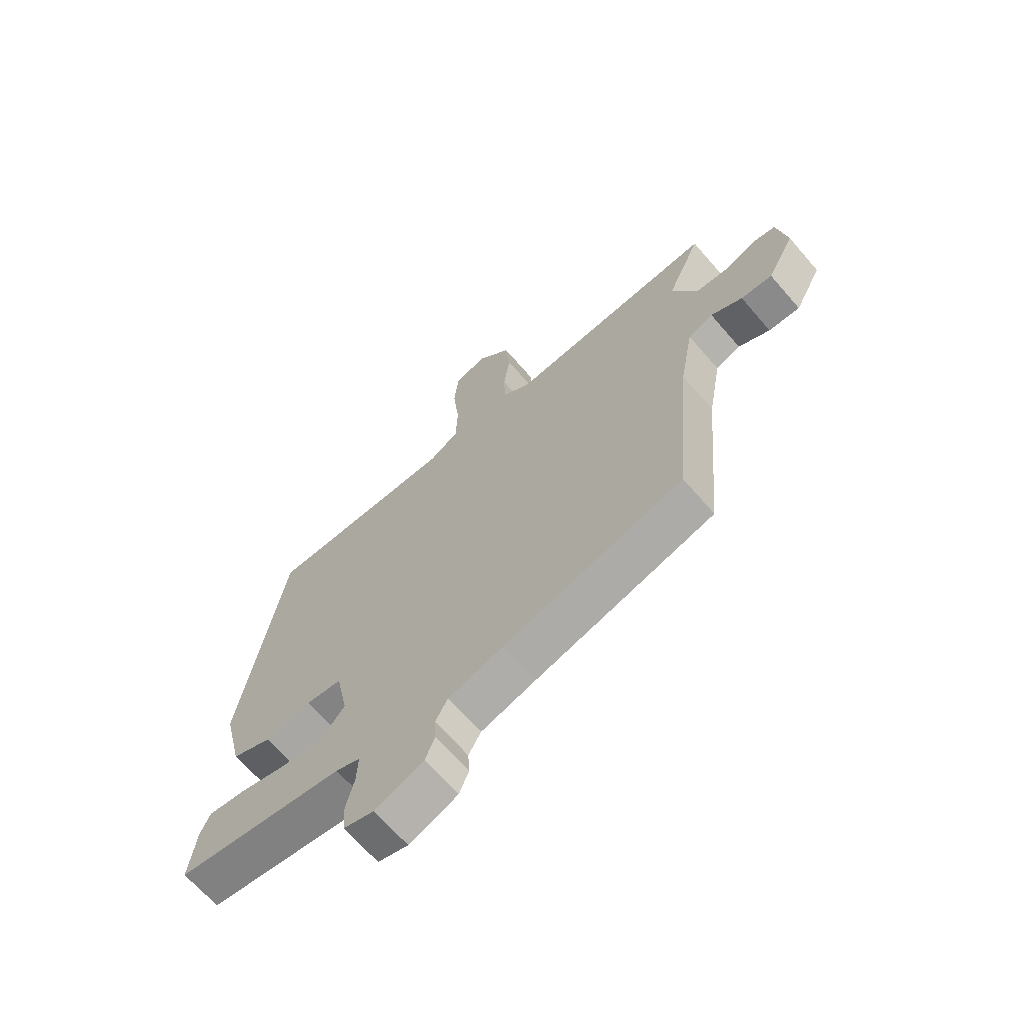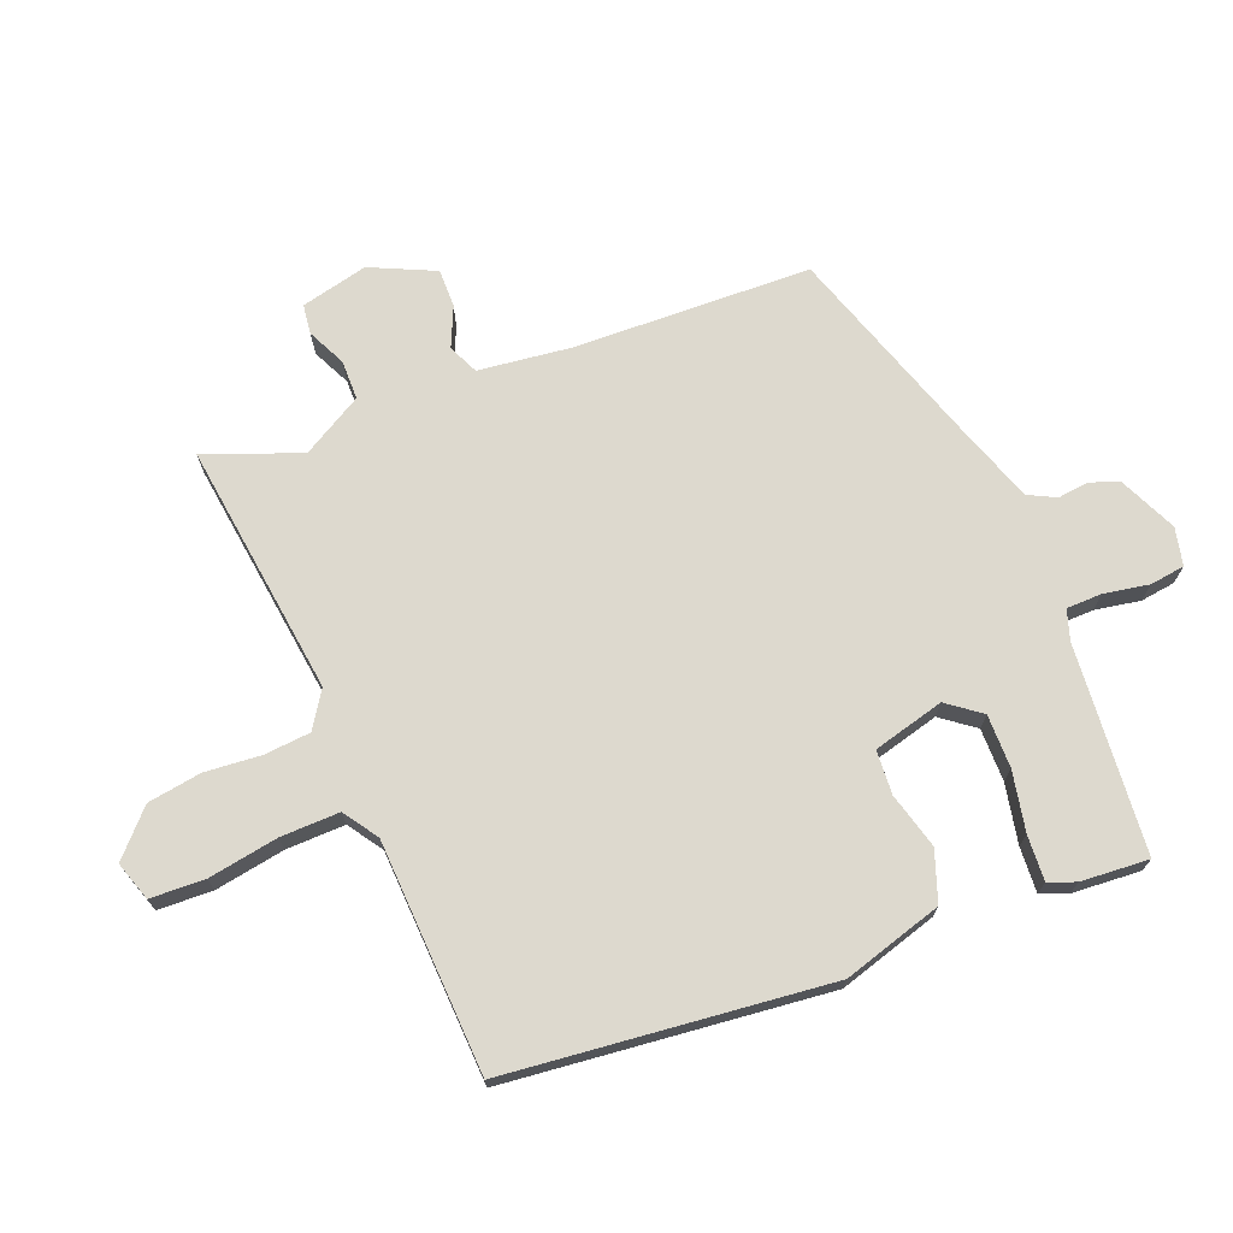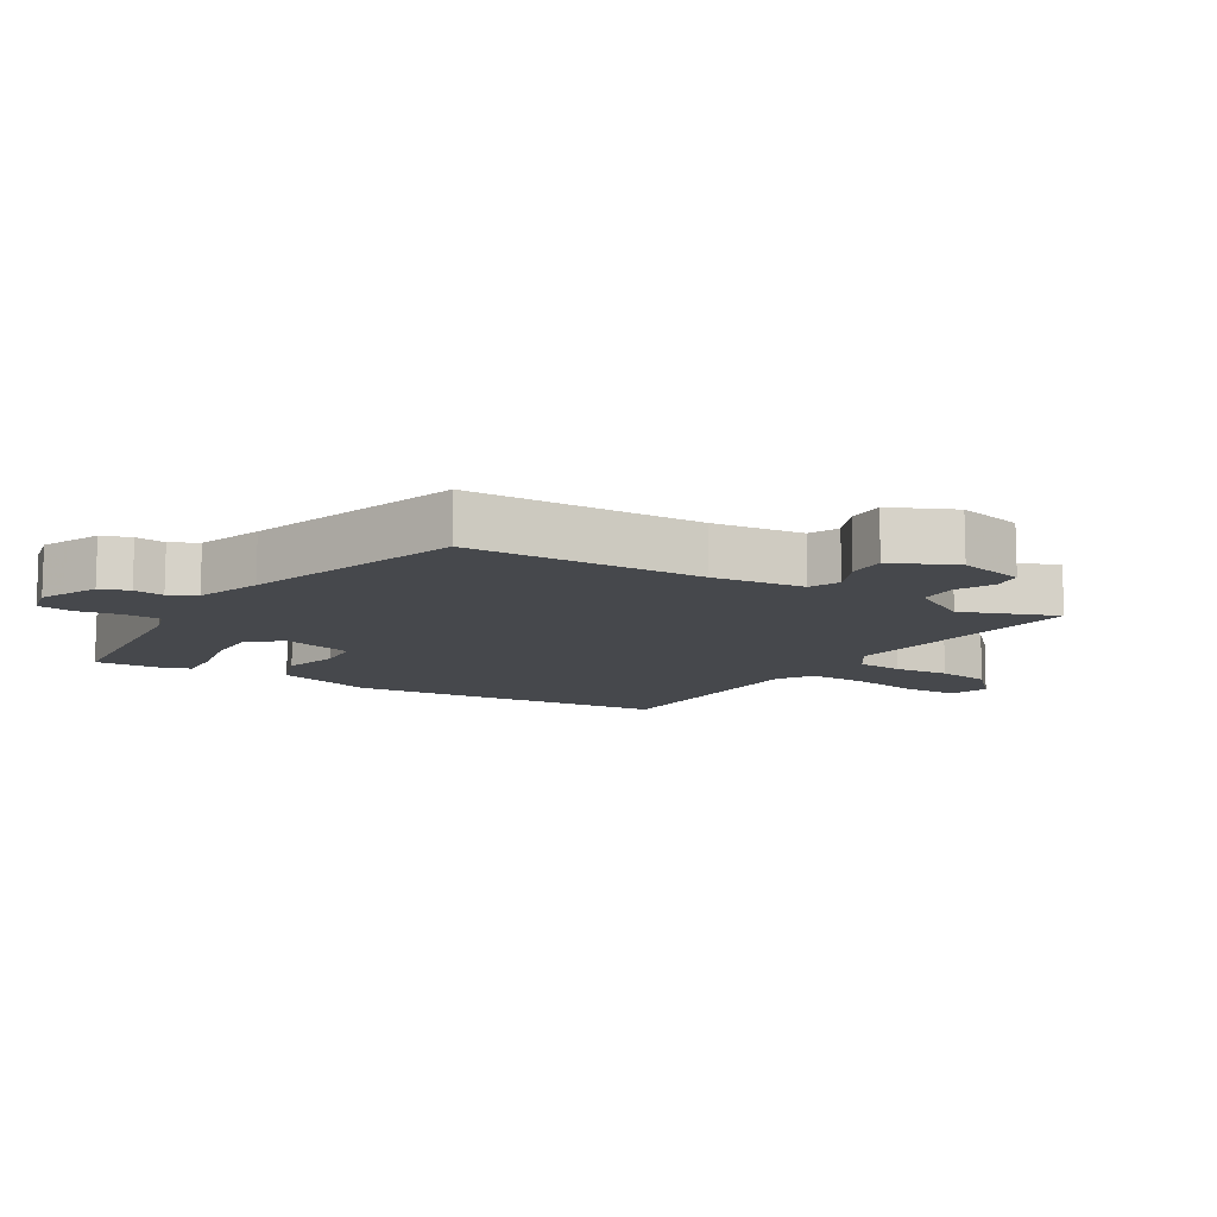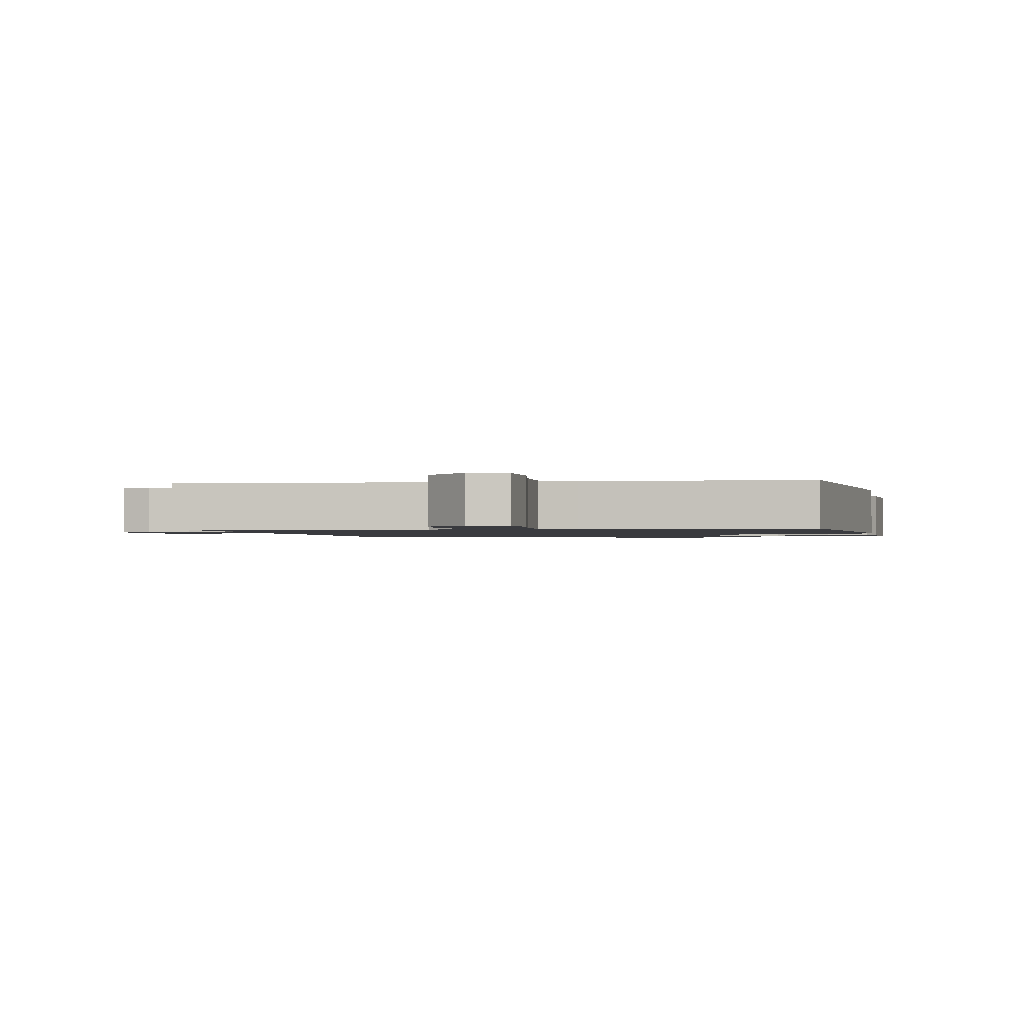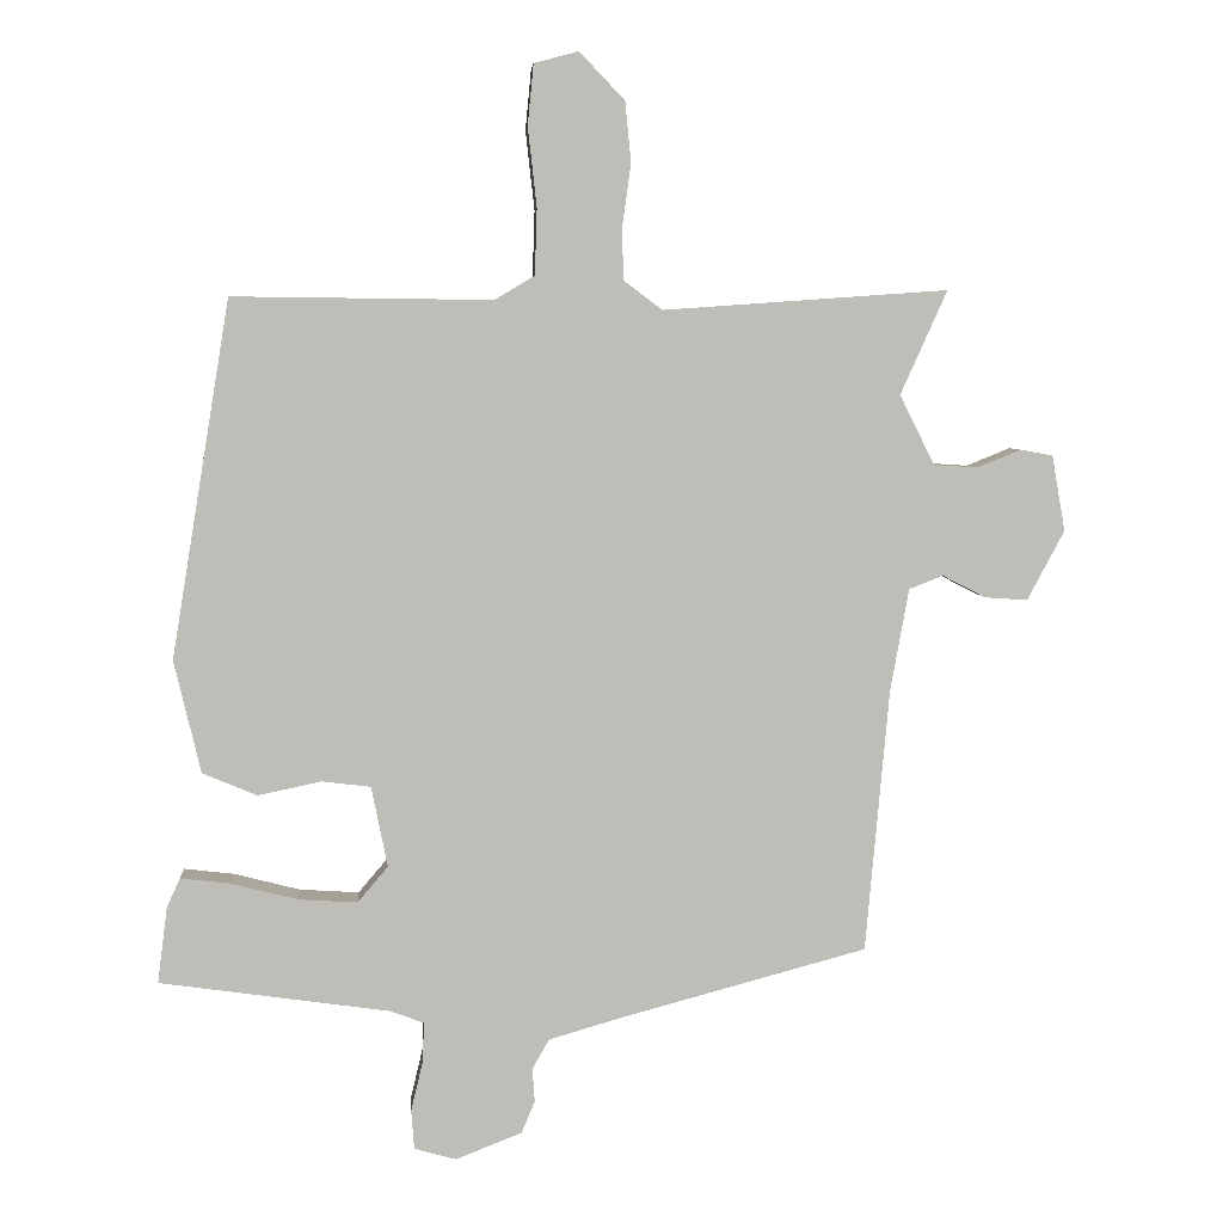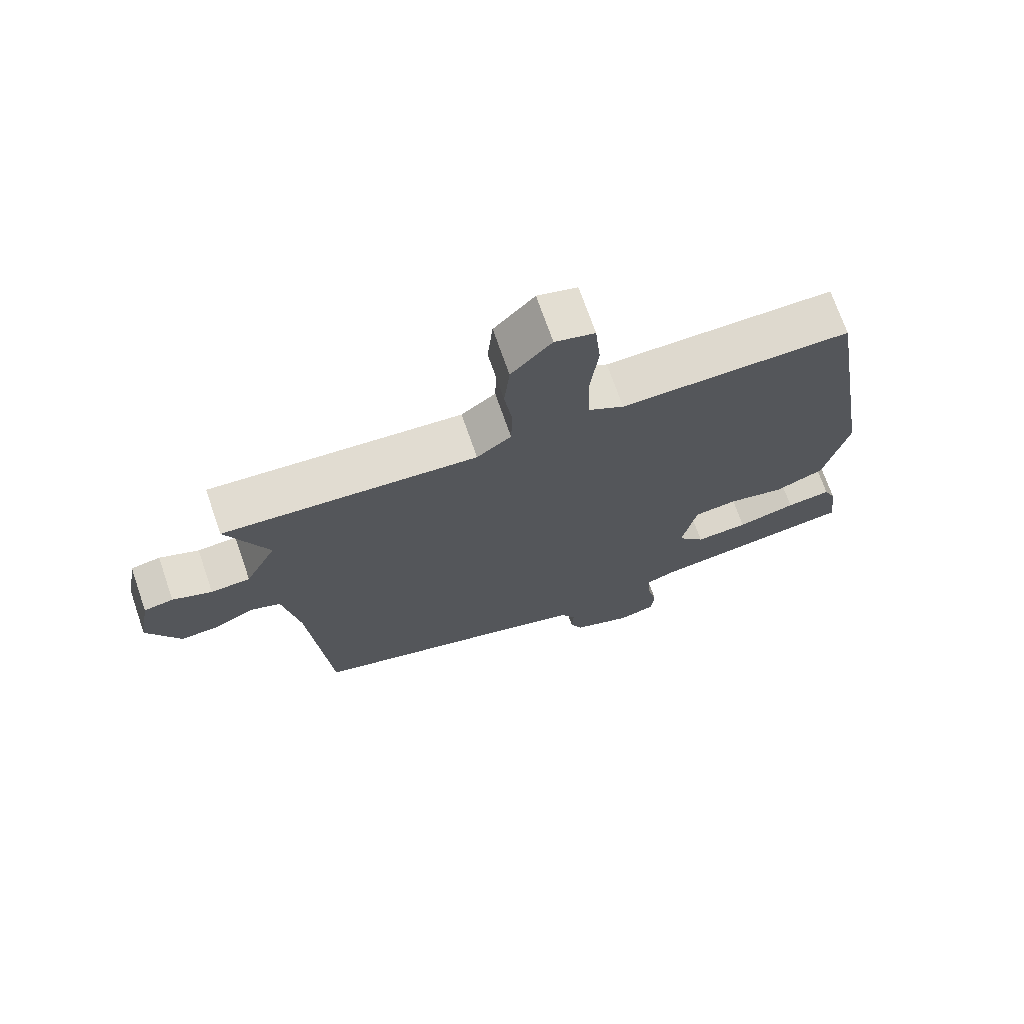
<metadata>
{"format":"obj","ext":"obj","renderer":"f3d","projection":"perspective","resolution":1024,"background":"white","views":[{"elev":-66.5,"azim":-139.2,"up":"+Z"},{"elev":71.7,"azim":65.1,"up":"+Y"},{"elev":-11.4,"azim":-124.6,"up":"+Y"},{"elev":-1.3,"azim":8.3,"up":"+Y"},{"elev":5.2,"azim":175.8,"up":"+Z"},{"elev":71.2,"azim":-19.1,"up":"+Z"}]}
</metadata>
<code>
v 0.487 0.07 -0.44
v 0.176 0.07 -0.484
v 0.131 0.07 -0.501
v 0.133 0.07 -0.555
v 0.149 0.07 -0.622
v 0.145 0.07 -0.675
v 0.089 0.07 -0.691
v -0.001 0.07 -0.656
v -0.019 0.07 -0.613
v -0.016 0.07 -0.567
v -0.039 0.07 -0.527
v -0.139 0.07 -0.498
v -0.471 0.07 -0.409
v -0.503 0.07 -0.053
v -0.528 0.07 0.085
v -0.574 0.07 0.103
v -0.632 0.07 0.073
v -0.69 0.07 0.069
v -0.74 0.07 0.163
v -0.722 0.07 0.265
v -0.678 0.07 0.273
v -0.619 0.07 0.249
v -0.56 0.07 0.253
v -0.513 0.07 0.347
v -0.576 0.07 0.487
v -0.192 0.07 0.46
v -0.14 0.07 0.499
v -0.138 0.07 0.569
v -0.15 0.07 0.653
v -0.142 0.07 0.735
v -0.081 0.07 0.799
v -0.021 0.07 0.783
v -0.013 0.07 0.701
v -0.025 0.07 0.594
v -0.022 0.07 0.505
v 0.032 0.07 0.473
v 0.382 0.07 0.477
v 0.461 0.07 -0.004
v 0.425 0.07 -0.156
v 0.351 0.07 -0.187
v 0.266 0.07 -0.169
v 0.2 0.07 -0.177
v 0.178 0.07 -0.286
v 0.219 0.07 -0.334
v 0.299 0.07 -0.329
v 0.388 0.07 -0.306
v 0.456 0.07 -0.298
v 0.474 0.07 -0.338
v 0.487 0 -0.44
v 0.176 0 -0.484
v 0.131 0 -0.501
v 0.133 0 -0.555
v 0.149 0 -0.622
v 0.145 0 -0.675
v 0.089 0 -0.691
v -0.001 0 -0.656
v -0.019 0 -0.613
v -0.016 0 -0.567
v -0.039 0 -0.527
v -0.139 0 -0.498
v -0.471 0 -0.409
v -0.503 0 -0.053
v -0.528 0 0.085
v -0.574 0 0.103
v -0.632 0 0.073
v -0.69 0 0.069
v -0.74 0 0.163
v -0.722 0 0.265
v -0.678 0 0.273
v -0.619 0 0.249
v -0.56 0 0.253
v -0.513 0 0.347
v -0.576 0 0.487
v -0.192 0 0.46
v -0.14 0 0.499
v -0.138 0 0.569
v -0.15 0 0.653
v -0.142 0 0.735
v -0.081 0 0.799
v -0.021 0 0.783
v -0.013 0 0.701
v -0.025 0 0.594
v -0.022 0 0.505
v 0.032 0 0.473
v 0.382 0 0.477
v 0.461 0 -0.004
v 0.425 0 -0.156
v 0.351 0 -0.187
v 0.266 0 -0.169
v 0.2 0 -0.177
v 0.178 0 -0.286
v 0.219 0 -0.334
v 0.299 0 -0.329
v 0.388 0 -0.306
v 0.456 0 -0.298
v 0.474 0 -0.338
f 45 46 47 48
f 44 45 48 1
f 38 39 40 41
f 36 37 38 41
f 35 36 41 42
f 31 32 33 34
f 31 34 35
f 28 29 30 31
f 27 28 31 35
f 26 27 35 42
f 24 25 26 42
f 19 20 21 22
f 19 22 23
f 16 17 18 19
f 16 19 23
f 15 16 23 24
f 12 13 14
f 11 12 14 15
f 7 8 9 10
f 7 10 11
f 4 5 6 7
f 3 4 7 11
f 2 3 11 15
f 44 1 2
f 43 44 2 15
f 15 24 42 43
f 96 95 94 93
f 49 96 93 92
f 89 88 87 86
f 89 86 85 84
f 90 89 84 83
f 82 81 80 79
f 83 82 79
f 79 78 77 76
f 83 79 76 75
f 90 83 75 74
f 90 74 73 72
f 70 69 68 67
f 71 70 67
f 67 66 65 64
f 71 67 64
f 72 71 64 63
f 62 61 60
f 63 62 60 59
f 58 57 56 55
f 59 58 55
f 55 54 53 52
f 59 55 52 51
f 63 59 51 50
f 50 49 92
f 63 50 92 91
f 91 90 72 63
f 1 49 50 2
f 2 50 51 3
f 3 51 52 4
f 4 52 53 5
f 5 53 54 6
f 6 54 55 7
f 7 55 56 8
f 8 56 57 9
f 9 57 58 10
f 10 58 59 11
f 11 59 60 12
f 12 60 61 13
f 13 61 62 14
f 14 62 63 15
f 15 63 64 16
f 16 64 65 17
f 17 65 66 18
f 18 66 67 19
f 19 67 68 20
f 20 68 69 21
f 21 69 70 22
f 22 70 71 23
f 23 71 72 24
f 24 72 73 25
f 25 73 74 26
f 26 74 75 27
f 27 75 76 28
f 28 76 77 29
f 29 77 78 30
f 30 78 79 31
f 31 79 80 32
f 32 80 81 33
f 33 81 82 34
f 34 82 83 35
f 35 83 84 36
f 36 84 85 37
f 37 85 86 38
f 38 86 87 39
f 39 87 88 40
f 40 88 89 41
f 41 89 90 42
f 42 90 91 43
f 43 91 92 44
f 44 92 93 45
f 45 93 94 46
f 46 94 95 47
f 47 95 96 48
f 48 96 49 1

</code>
